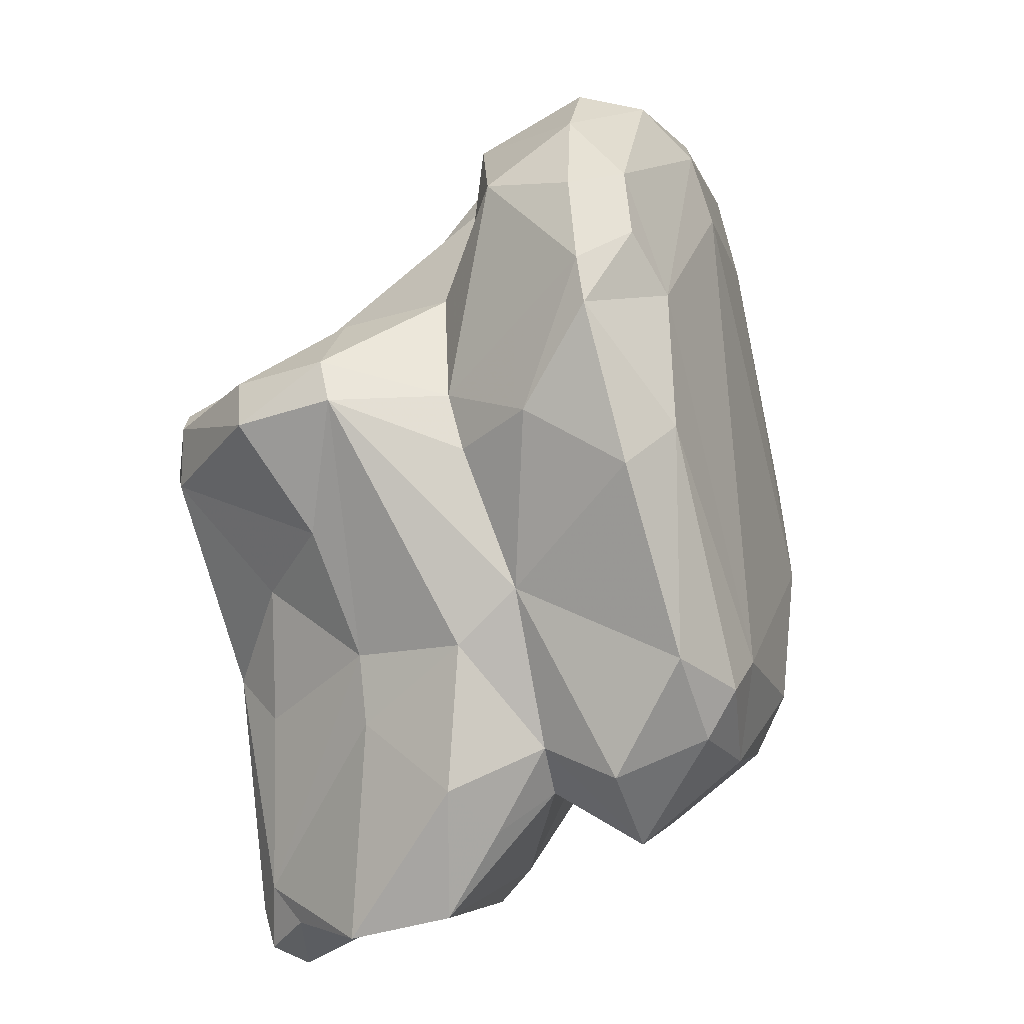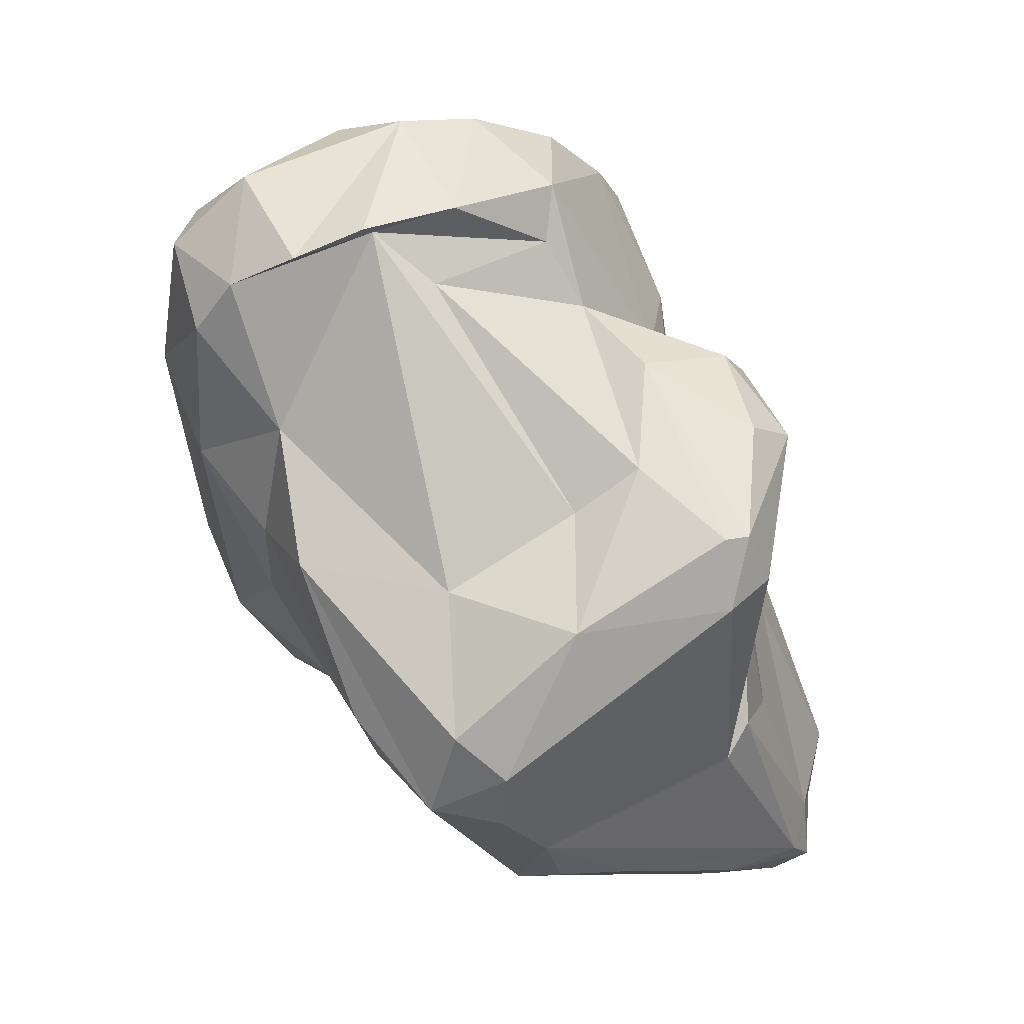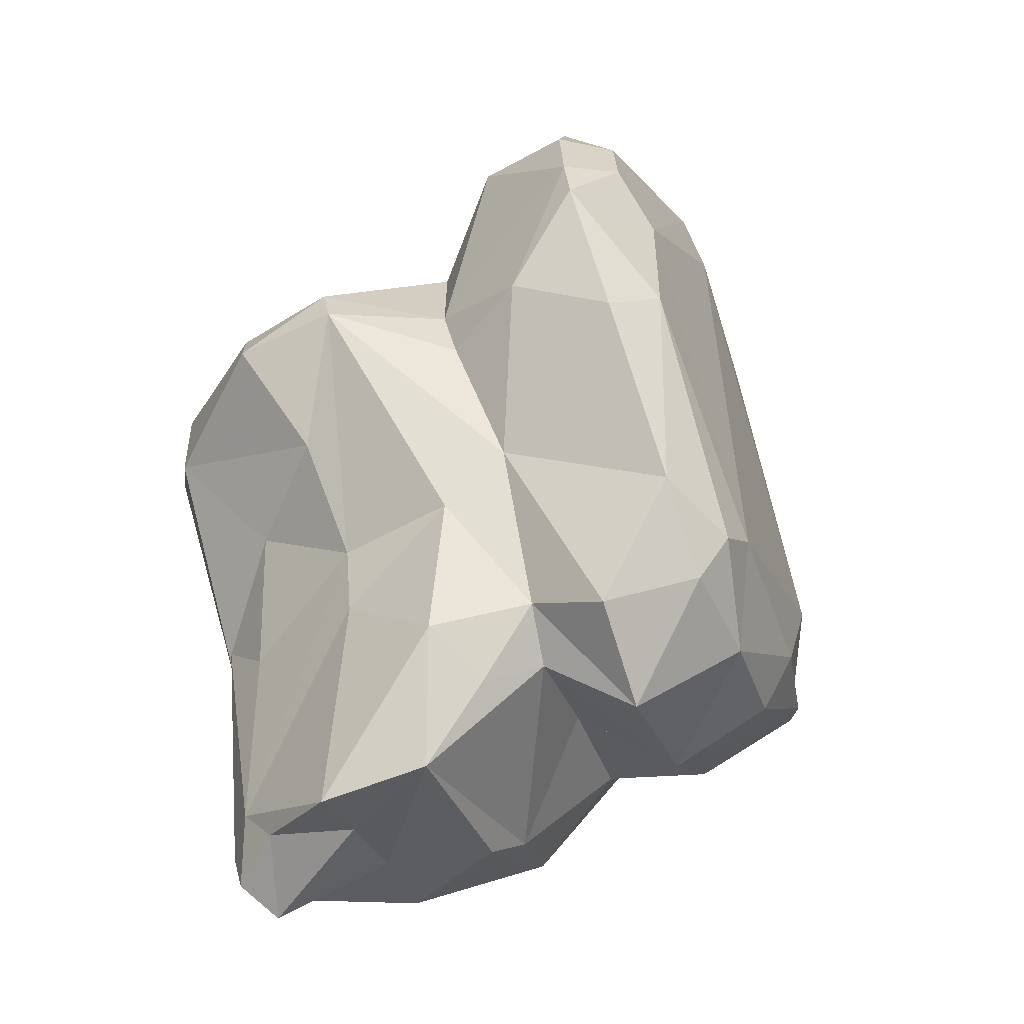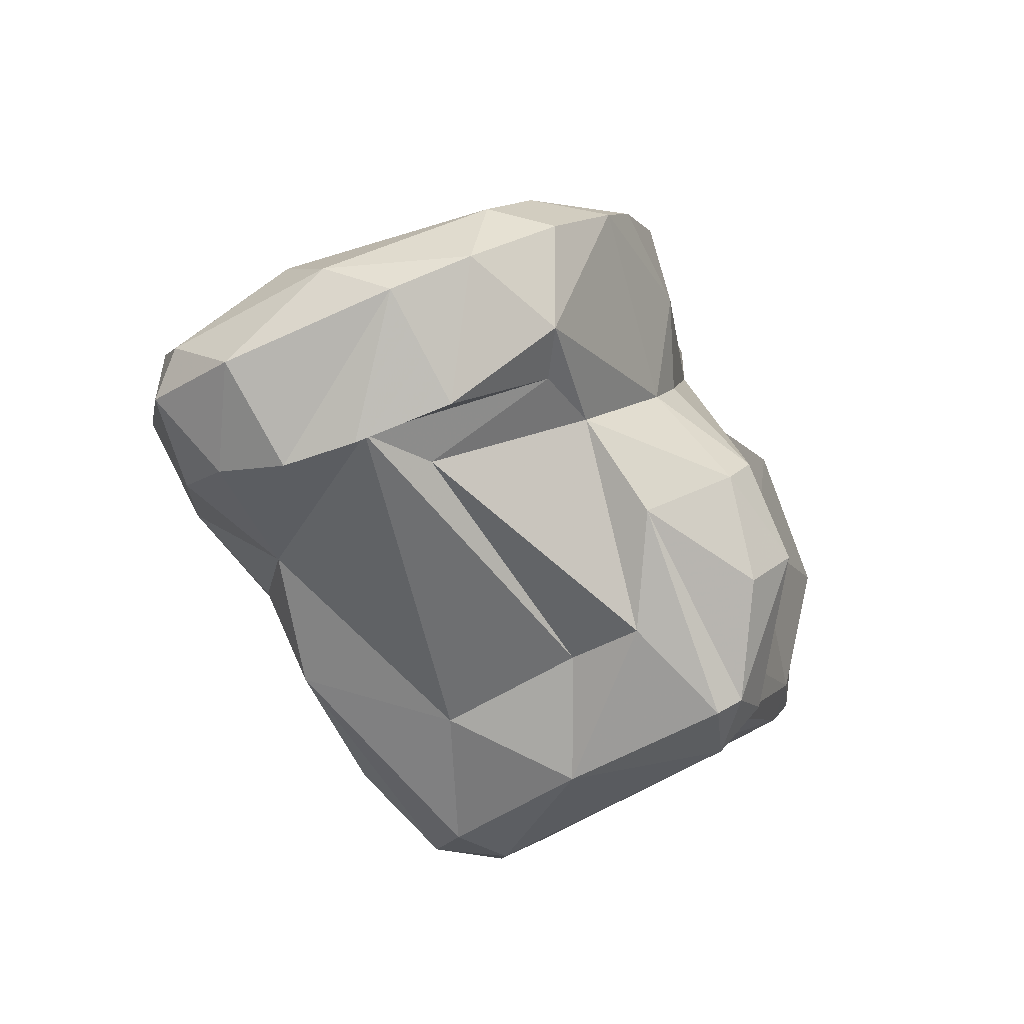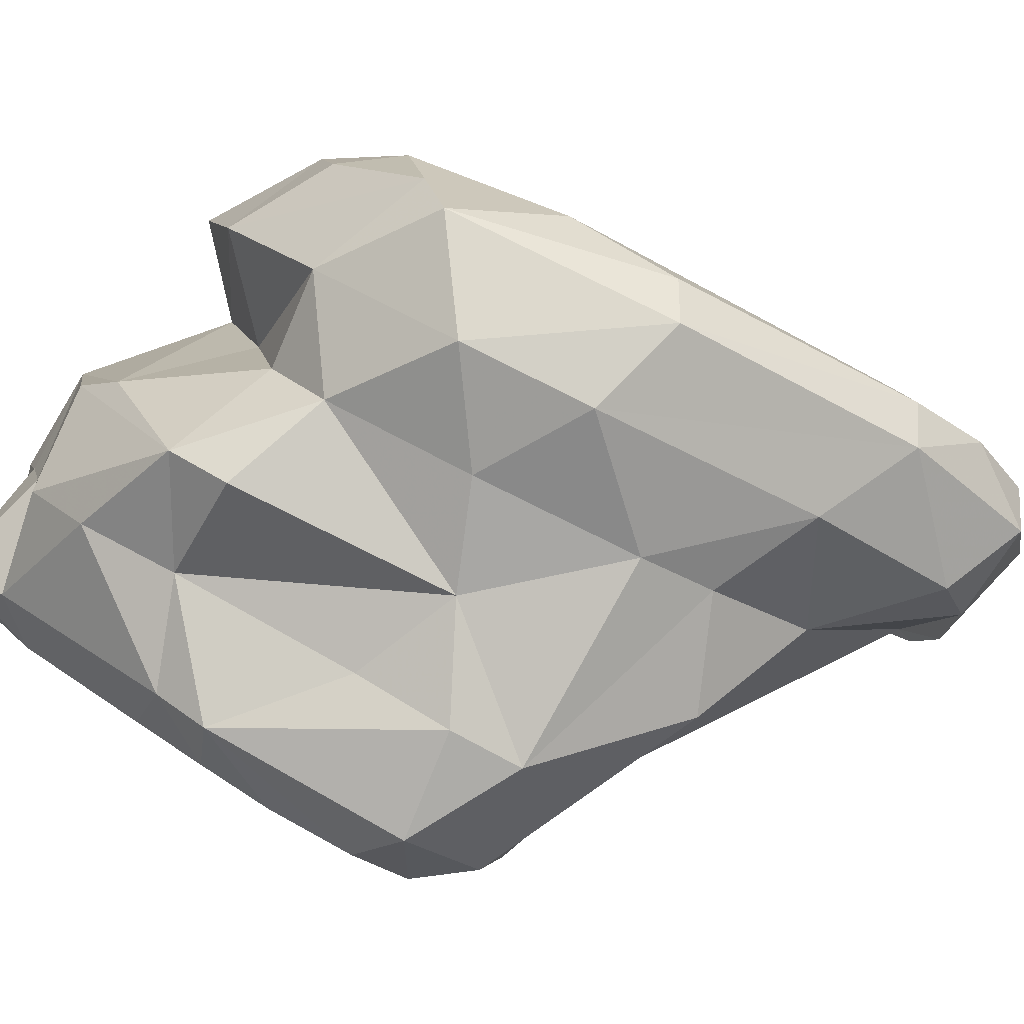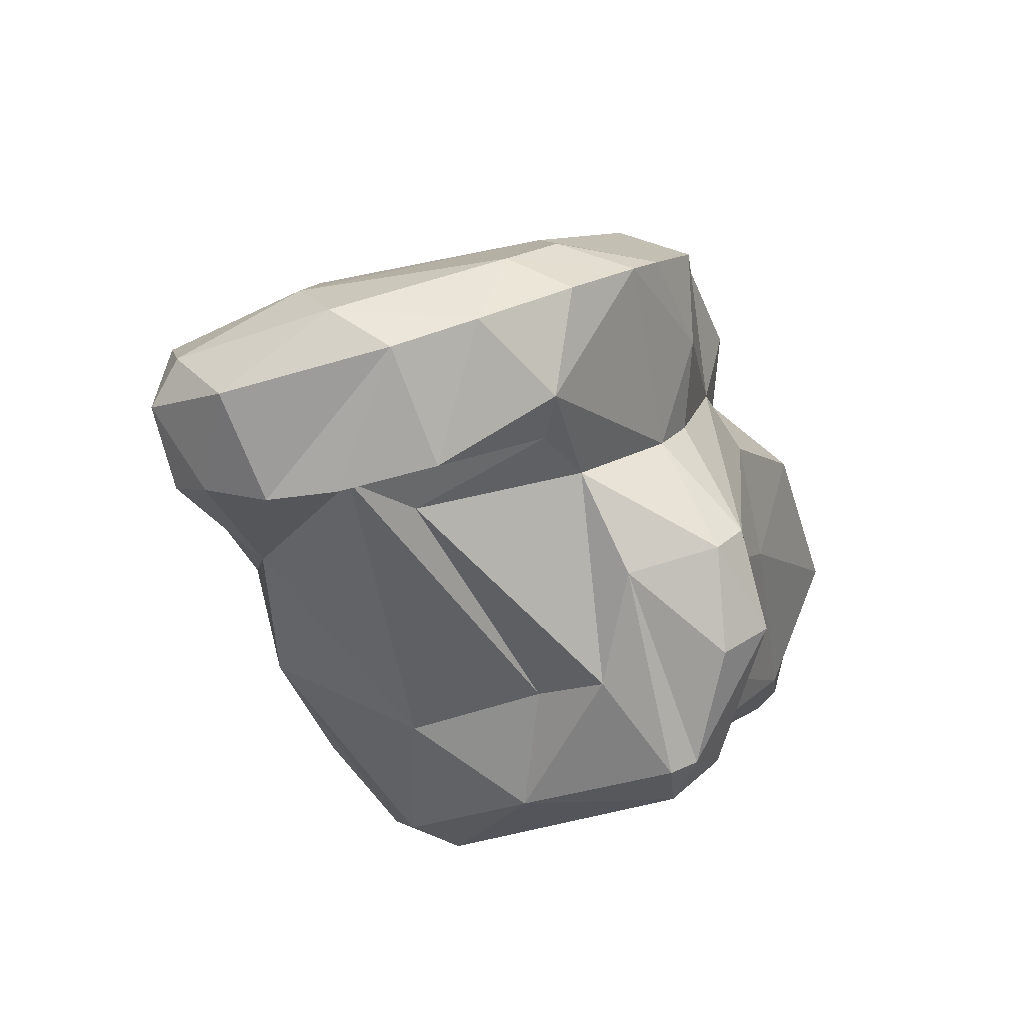
<metadata>
{"format":"obj","ext":"obj","renderer":"f3d","projection":"perspective","resolution":1024,"background":"white","views":[{"elev":21.4,"azim":-53.8,"up":"+Y"},{"elev":25.3,"azim":177.2,"up":"+Y"},{"elev":-9.8,"azim":-51.1,"up":"+Y"},{"elev":61.9,"azim":177.4,"up":"+Y"},{"elev":-9.9,"azim":56.1,"up":"+Z"},{"elev":72.1,"azim":-174.0,"up":"+Y"}]}
</metadata>
<code>
v 173.7 263.4 86.29
v 171.1 257.5 87.67
v 172 256.6 84.81
v 173.2 254.2 84
v 173 262.5 90.02
v 172.1 255.1 83.48
v 172.8 255.9 82.57
v 174.2 262.1 82.03
v 174 272.1 81.17
v 174.5 265.3 85.47
v 172.4 257.2 83.39
v 173.1 256.8 87.18
v 175.3 272.9 80.06
v 174.6 268.9 83.58
v 175.1 266.1 81.32
v 175 269 77.56
v 175.7 270.6 77.08
v 174.2 260.9 91.02
v 175.1 255.8 81.54
v 175 262.6 79.91
v 172.6 258.5 90.35
v 175.1 273.2 83.92
v 174.9 266.4 89.02
v 175.8 263.3 91.63
v 175.7 263.2 94.3
v 176.3 268.1 90.16
v 175.4 255.8 86.39
v 177.7 254.7 85.56
v 177.1 273.5 89.84
v 177.1 271.8 87.6
v 176.4 261.5 91.62
v 181 257 79.75
v 177.4 256.2 88.82
v 177.2 260.2 94.35
v 177.5 272.5 93.3
v 177.8 273.1 86.52
v 175.8 274.1 83.02
v 178.5 276.8 91.02
v 175.6 254.8 82.92
v 176.5 270.8 76.63
v 179.2 277.8 90.25
v 177.3 266.9 95.49
v 178.2 264 96
v 178.5 274.3 81.84
v 178.9 257.5 79.2
v 178.9 272.1 78.89
v 180 255.1 84.36
v 176.3 268.6 76.26
v 175.7 261.5 79.55
v 179.7 273 93.58
v 180.2 275.2 84.57
v 180.2 260.4 89.95
v 181.1 278.9 85.55
v 181.4 277.3 84.81
v 181.8 260 76.75
v 179.3 265.2 96.24
v 180.7 262.1 95.67
v 181 268.2 75.69
v 180.8 270.8 78.7
v 181.2 258.3 77.9
v 183.1 263.7 74.89
v 179.2 256.5 88.63
v 182.5 257.7 78.77
v 183.6 255.9 85.9
v 184.7 268.7 77.65
v 185.1 256.8 84.88
v 183.2 261.8 75.49
v 181 279.5 88.72
v 184.9 276.8 82.4
v 182.2 276.2 91.63
v 181.6 278.2 90.67
v 181.2 258.8 92.97
v 184.3 279 83.04
v 186 258.8 90.74
v 184 258.7 88.38
v 185.4 262.2 75.79
v 183.9 260.6 94.47
v 181.9 257 82.94
v 187 278.7 82.08
v 185.1 260.8 80.17
v 186.4 259 87.14
v 184.6 265 75.12
v 183.5 280.7 86.99
v 181.1 265.4 95.79
v 187 262.5 78.61
v 183 279.5 89.44
v 187.6 264.4 77.65
v 189.2 269 79.11
v 185.8 281 85.77
v 187.4 262.4 82.1
v 189 278.7 88.14
v 185.1 262.3 94.7
v 188.8 262 85.06
v 189.4 260.8 91.89
v 186.8 278.5 82.46
v 190.7 279.7 84.32
v 188.1 261 93.07
v 189.8 272.4 81.67
v 187.8 280.4 86.95
v 191.1 277 82.29
v 190 260.8 88.24
v 189.1 277.9 81.87
v 190.3 266.3 83.08
v 188.6 276.8 89.24
v 190.4 268.7 82.38
v 190 264.4 92.12
v 192.2 266.2 90.19
v 192.9 276.2 86.85
v 192.3 278.2 85.84
v 192.2 275.4 82.75
v 191.7 263.9 86.55
v 192.5 270.6 84.26
v 192.9 277.6 84.46
v 193.1 273.7 87.64
v 192.8 265.8 88.82
v 193.7 273.2 86.22
g foo
f 4 3 6
f 39 4 19
f 19 4 6
f 19 6 7
f 32 39 19
f 11 6 3
f 7 6 11
f 45 32 19
f 45 19 7
f 60 32 45
f 32 60 63
f 55 45 7
f 11 20 7
f 49 55 7
f 60 45 55
f 8 20 11
f 49 7 20
f 67 63 55
f 63 60 55
f 76 63 67
f 48 55 49
f 15 20 8
f 67 55 61
f 82 76 61
f 76 67 61
f 61 55 48
f 49 20 15
f 58 82 61
f 15 16 49
f 48 49 16
f 58 61 48
f 58 48 40
f 17 48 16
f 40 48 17
f 12 3 4
f 4 27 12
f 4 39 27
f 28 27 39
f 32 47 39
f 47 28 39
f 12 2 3
f 78 47 32
f 32 63 78
f 11 3 2
f 63 80 78
f 11 2 1
f 63 85 80
f 85 63 76
f 11 1 10
f 8 11 10
f 85 76 87
f 8 10 15
f 15 10 14
f 76 82 88
f 82 58 65
f 16 15 14
f 16 14 9
f 59 65 58
f 58 46 59
f 17 16 9
f 46 58 40
f 9 13 17
f 44 17 13
f 17 44 40
f 46 40 44
f 27 28 33
f 64 33 28
f 47 64 28
f 12 27 21
f 21 27 33
f 78 64 47
f 66 64 78
f 12 21 2
f 21 5 2
f 5 1 2
f 90 66 78
f 80 90 78
f 80 85 90
f 90 85 87
f 23 1 5
f 1 23 10
f 76 88 87
f 23 22 10
f 10 22 14
f 88 82 65
f 14 22 9
f 37 13 9
f 37 9 22
f 44 13 37
f 62 33 64
f 21 33 62
f 75 52 62
f 75 62 64
f 81 75 64
f 64 66 81
f 18 5 21
f 31 18 21
f 31 21 62
f 52 31 62
f 81 66 90
f 93 81 90
f 24 18 31
f 24 5 18
f 93 90 103
f 23 5 24
f 24 26 23
f 90 87 103
f 88 105 87
f 105 103 87
f 22 23 26
f 26 30 22
f 98 105 88
f 65 98 88
f 59 95 65
f 98 65 95
f 36 22 30
f 69 59 46
f 95 59 69
f 37 22 36
f 37 36 51
f 44 37 51
f 44 51 46
f 69 46 51
f 34 31 72
f 72 31 52
f 74 52 75
f 74 72 52
f 75 81 74
f 81 101 74
f 25 24 34
f 31 34 24
f 93 101 81
f 101 93 111
f 103 111 93
f 25 26 24
f 112 111 103
f 105 112 103
f 26 29 30
f 110 112 98
f 112 105 98
f 29 36 30
f 95 100 98
f 110 98 100
f 29 41 36
f 102 100 95
f 41 53 36
f 51 36 53
f 51 53 54
f 54 69 51
f 95 69 54
f 73 95 54
f 102 95 79
f 79 95 73
f 73 54 53
f 57 34 72
f 77 57 72
f 97 72 74
f 97 77 72
f 101 94 74
f 94 97 74
f 43 34 57
f 43 25 34
f 94 101 115
f 115 101 111
f 43 42 25
f 42 26 25
f 112 116 111
f 116 115 111
f 42 35 26
f 26 35 29
f 110 116 112
f 35 38 29
f 113 116 110
f 41 29 38
f 113 110 100
f 41 68 53
f 96 113 100
f 68 83 53
f 96 100 102
f 73 53 83
f 102 79 89
f 89 73 83
f 79 73 89
f 96 102 89
f 92 57 77
f 92 77 97
f 97 94 92
f 106 92 94
f 56 43 57
f 84 56 57
f 84 57 92
f 106 84 92
f 107 106 94
f 94 115 107
f 42 43 56
f 104 84 106
f 50 42 56
f 50 56 84
f 114 107 115
f 114 115 116
f 114 104 106
f 114 106 107
f 35 42 50
f 70 50 84
f 104 70 84
f 91 104 114
f 108 91 114
f 113 108 116
f 108 114 116
f 38 35 50
f 71 38 70
f 38 50 70
f 91 70 104
f 41 38 71
f 86 71 70
f 86 70 91
f 109 108 113
f 109 91 108
f 86 41 71
f 99 86 91
f 68 41 86
f 99 91 109
f 113 96 109
f 83 68 86
f 83 86 99
f 96 99 109
f 89 83 99
f 96 89 99
g

</code>
